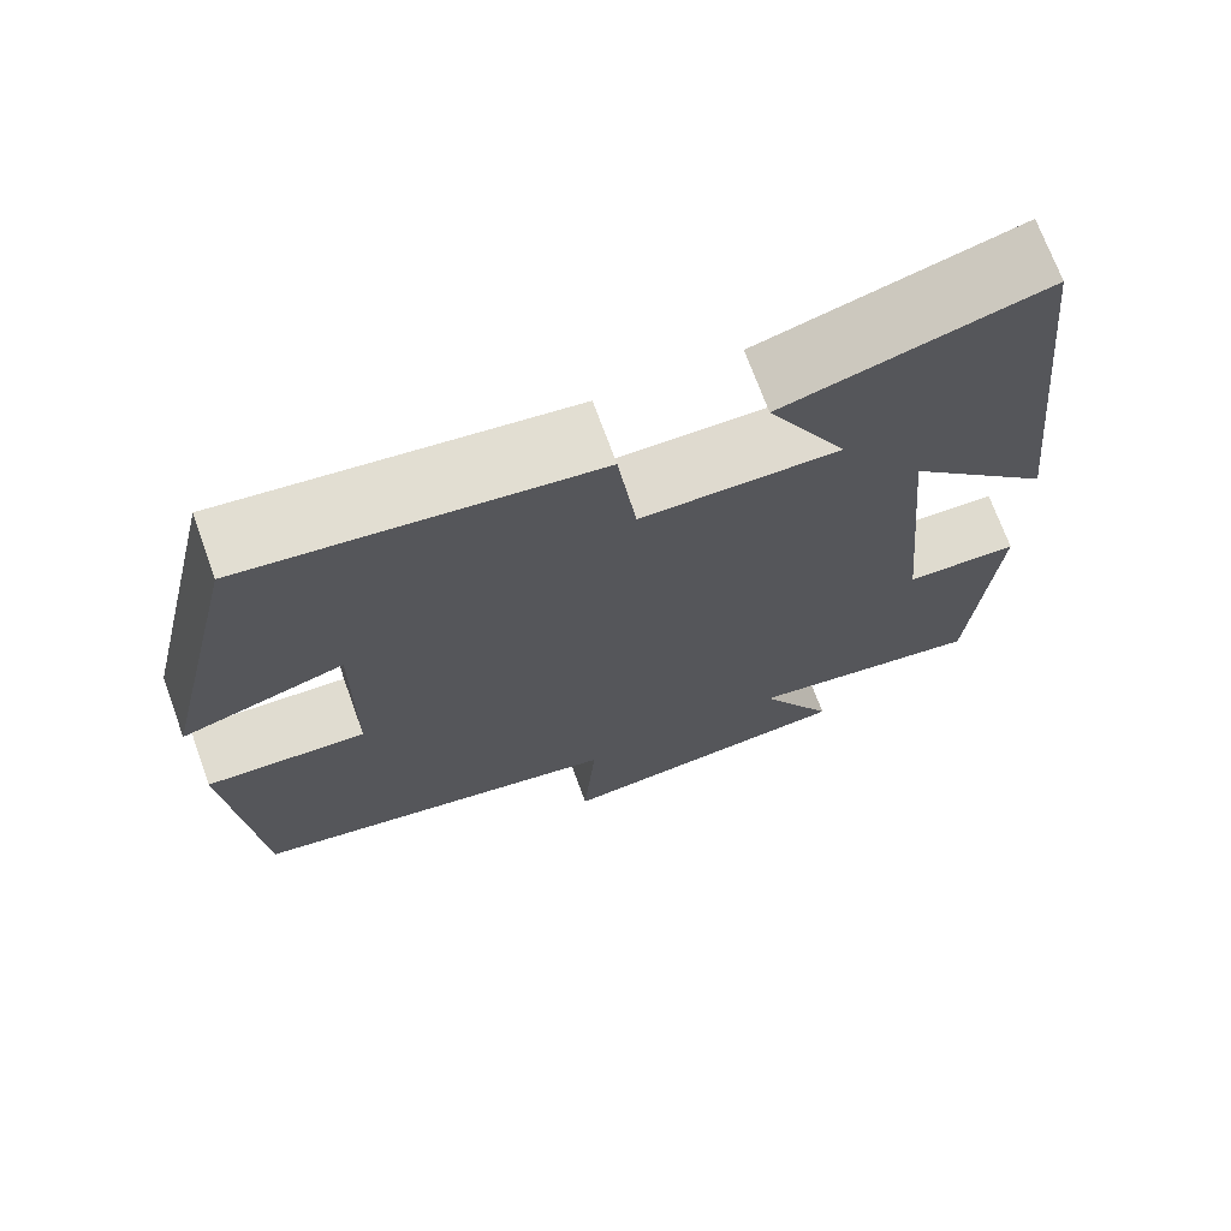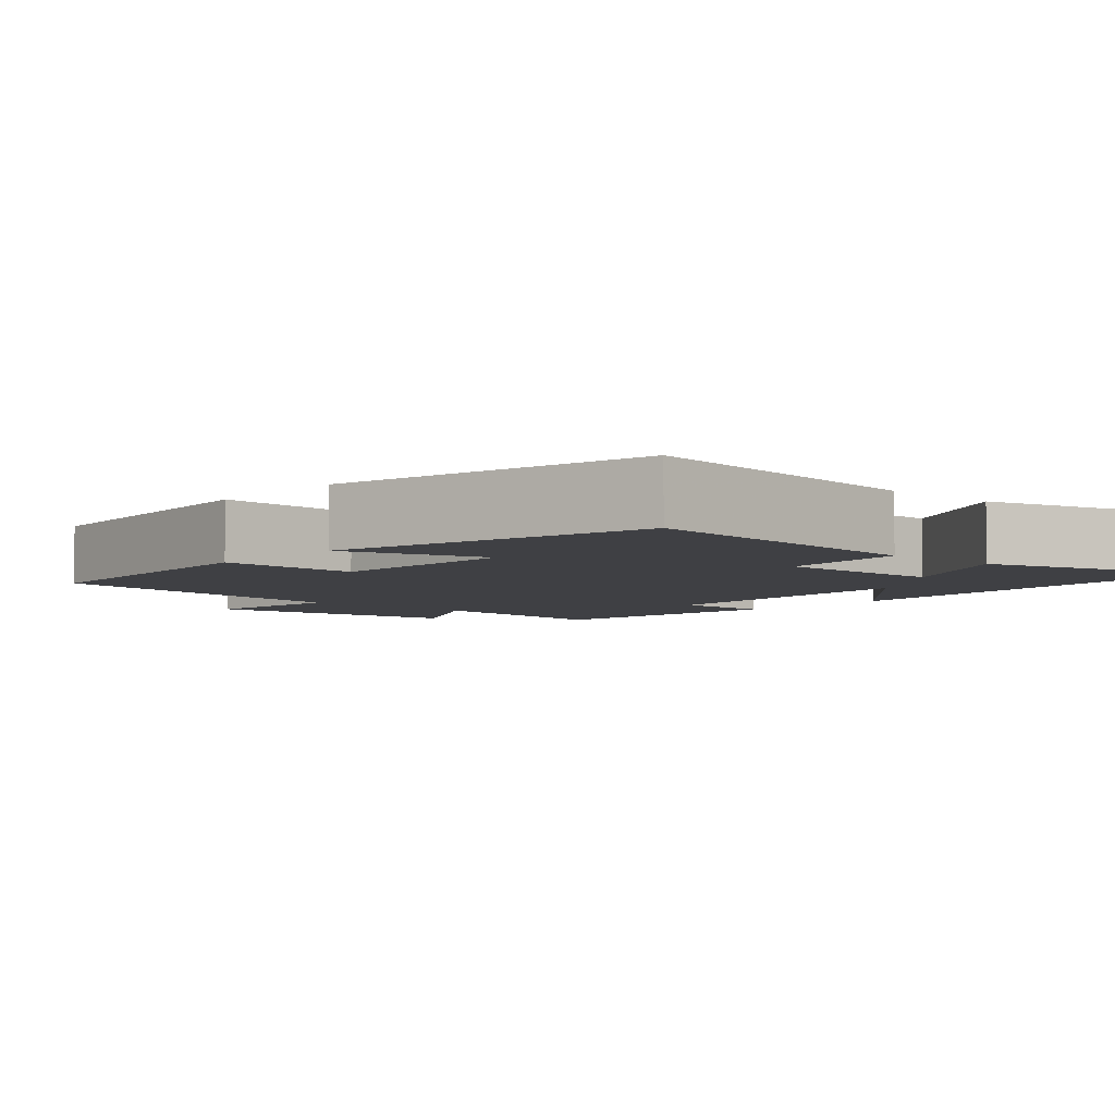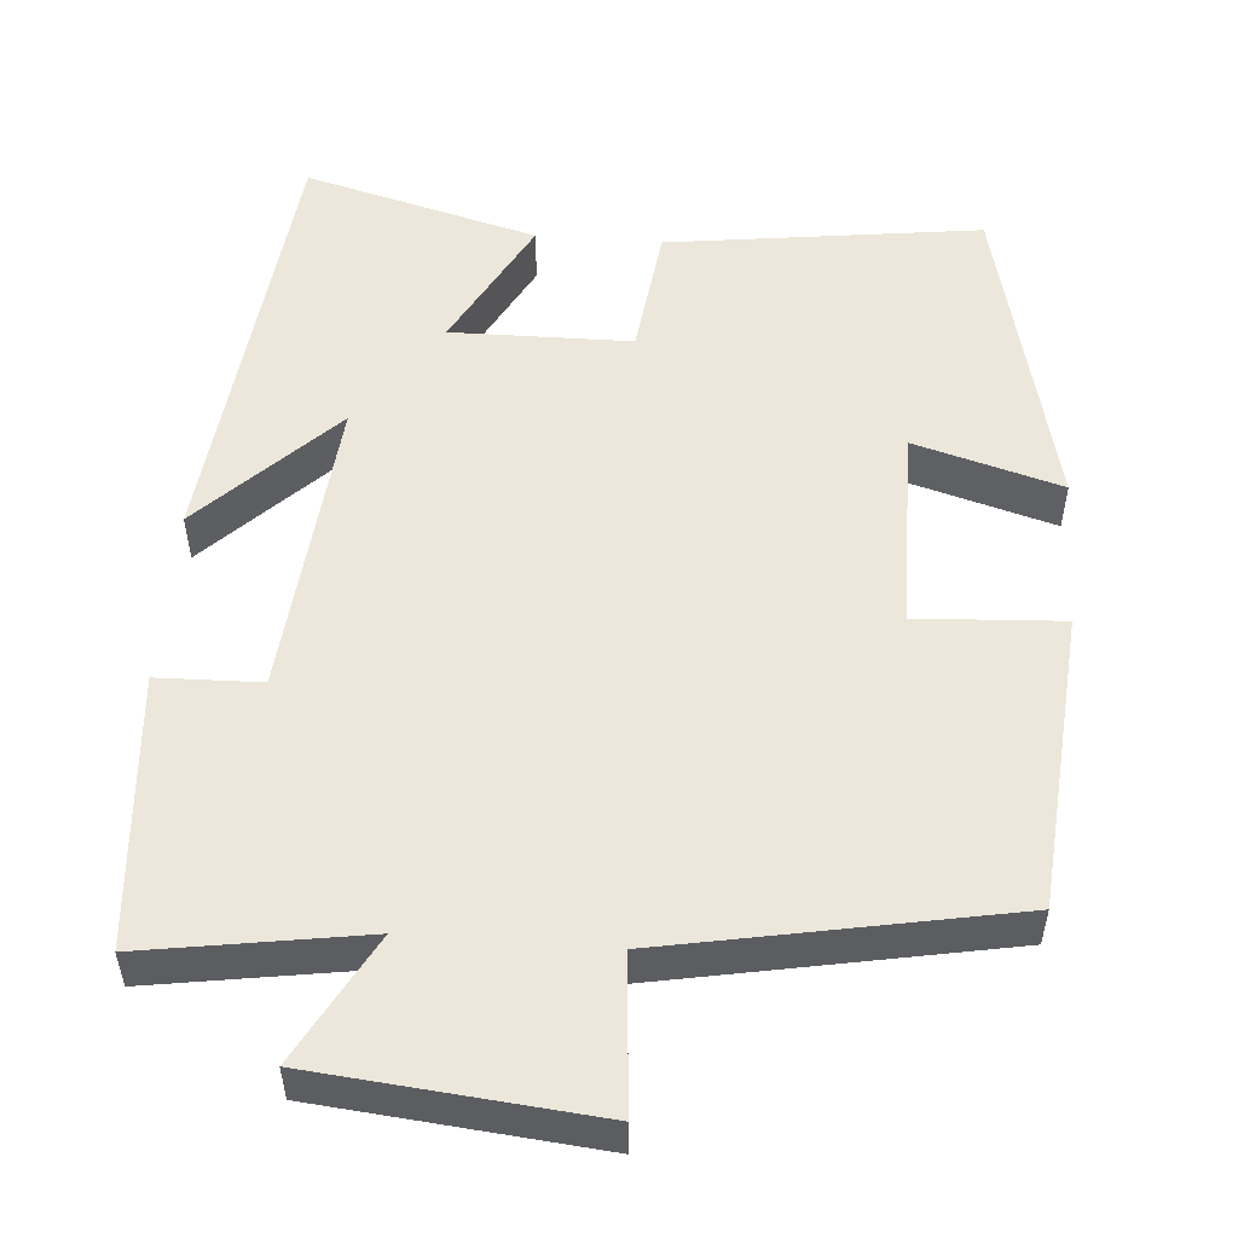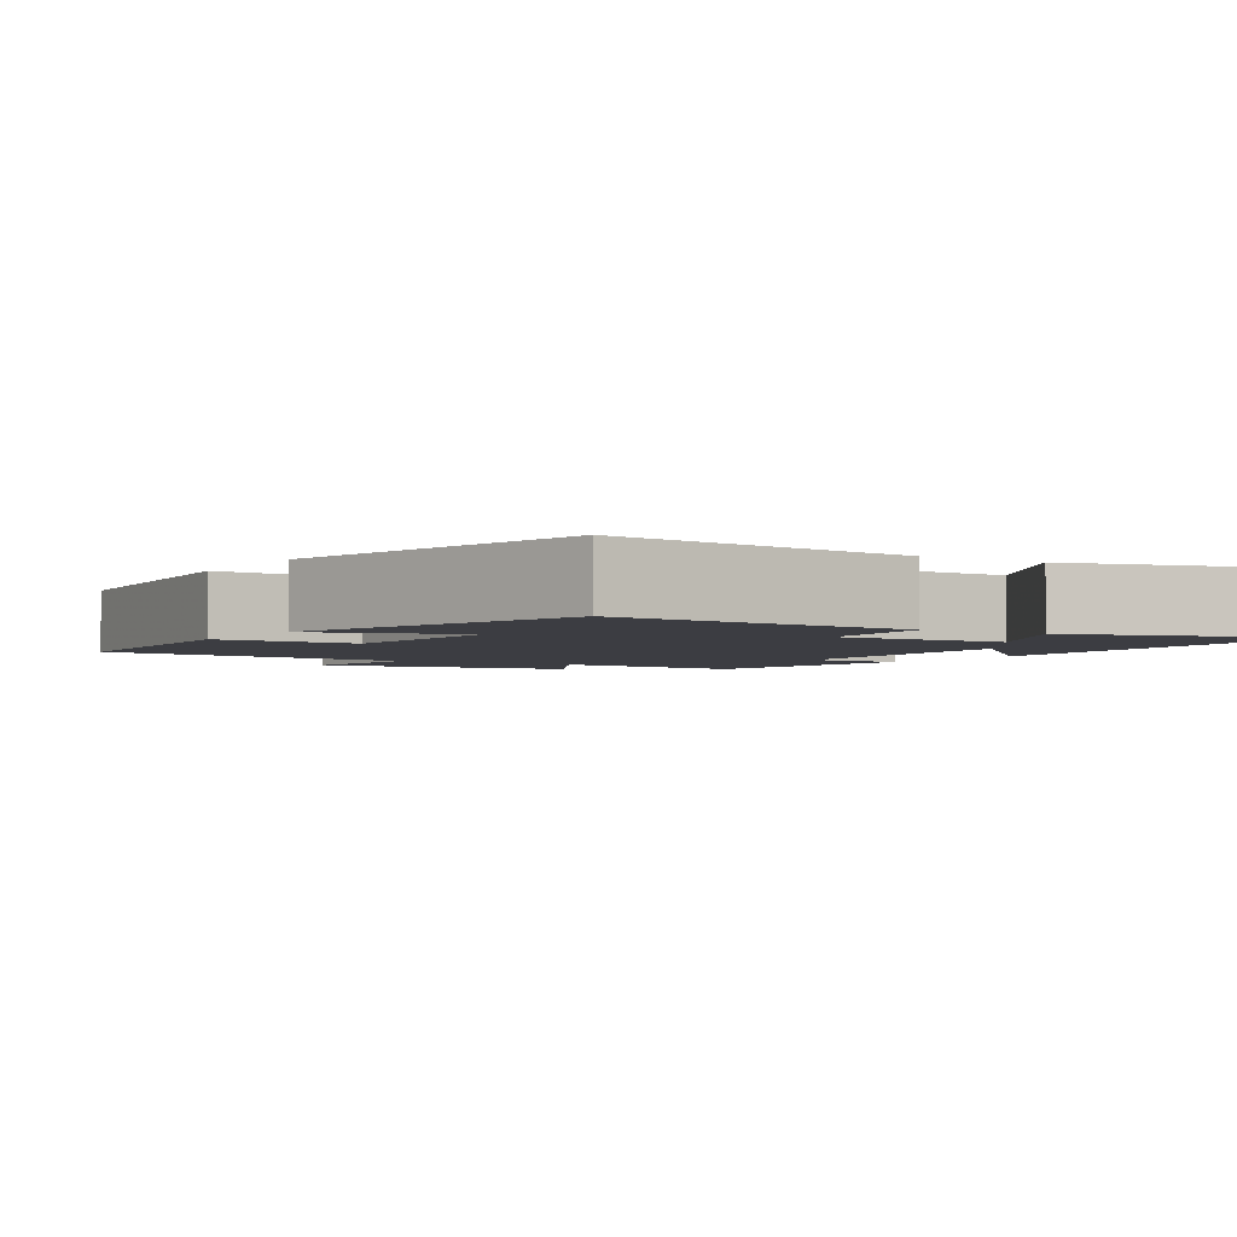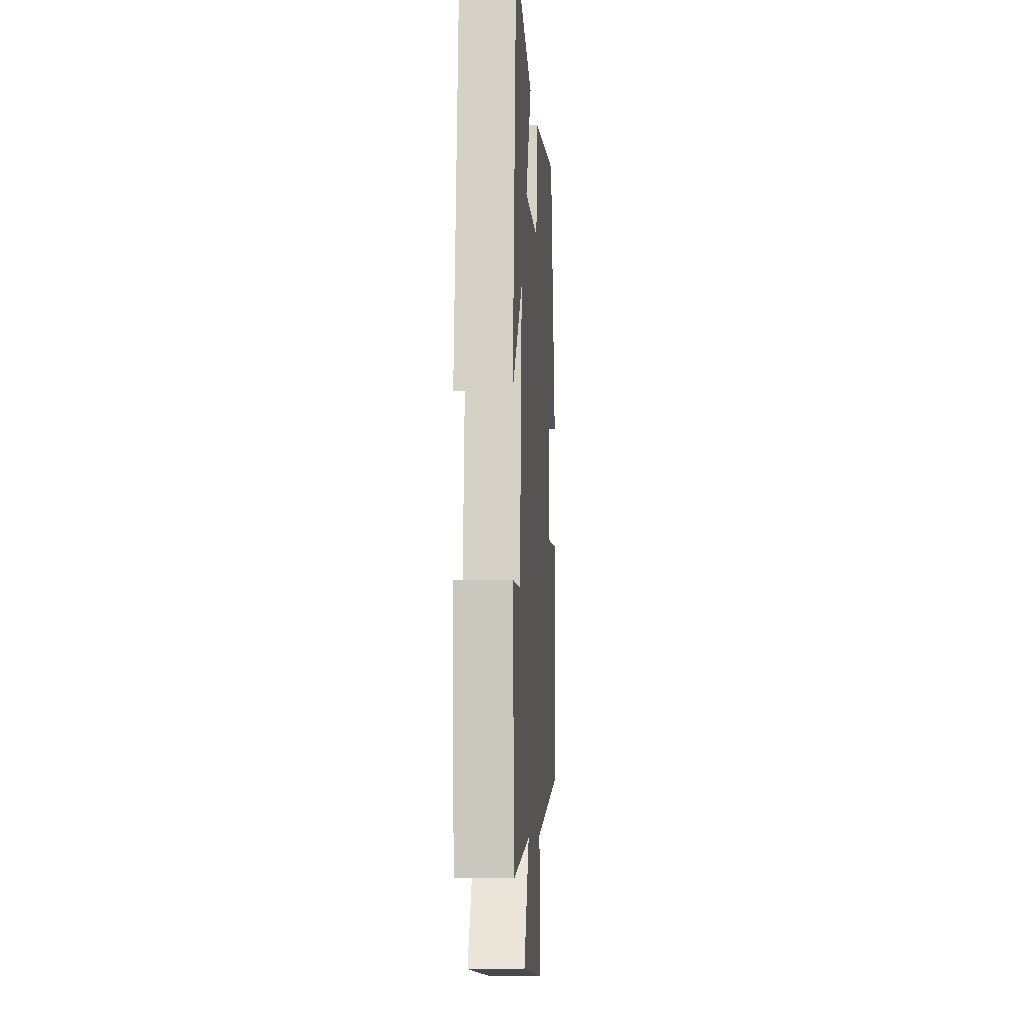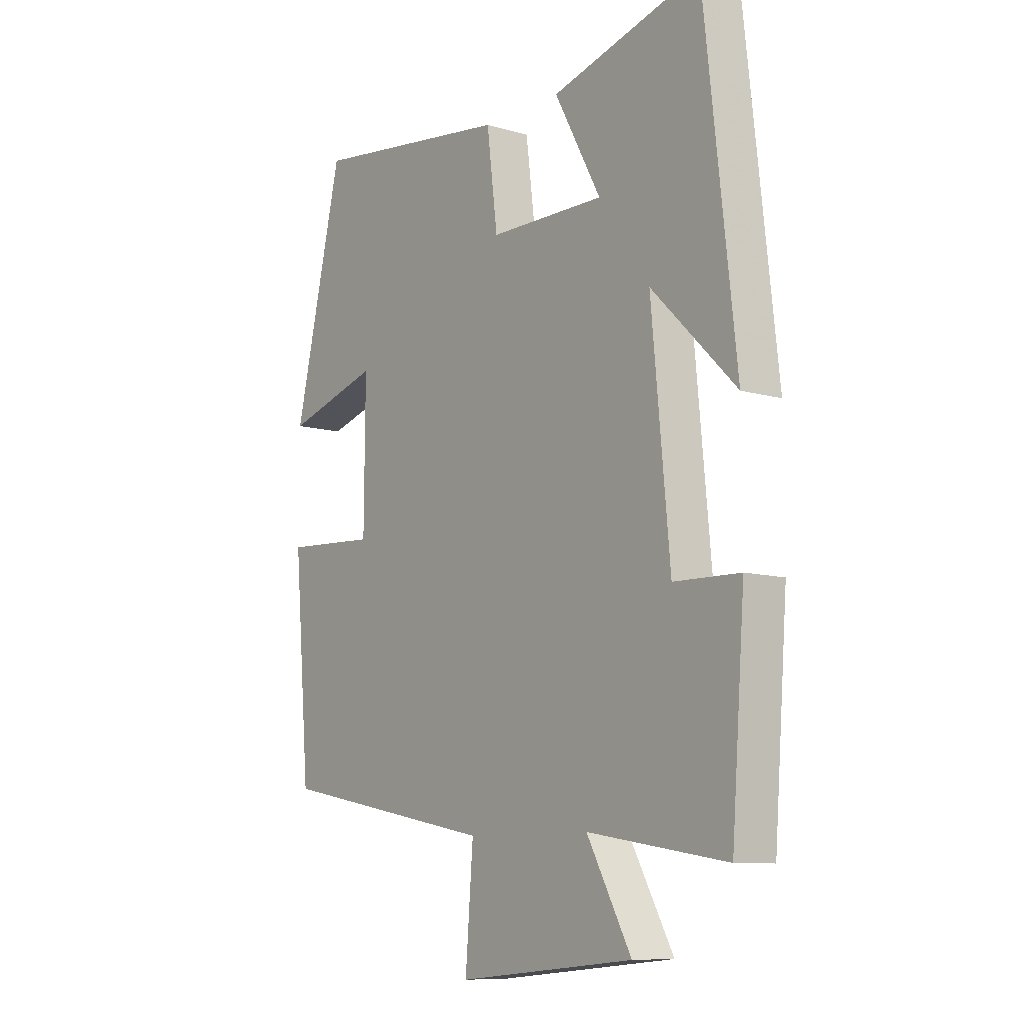
<metadata>
{"format":"obj","ext":"obj","renderer":"f3d","projection":"perspective","resolution":1024,"background":"white","views":[{"elev":71.2,"azim":-20.0,"up":"+Z"},{"elev":-5.0,"azim":-41.7,"up":"+Y"},{"elev":52.8,"azim":-175.7,"up":"+Y"},{"elev":-2.9,"azim":-32.0,"up":"+Y"},{"elev":-7.4,"azim":93.9,"up":"+Z"},{"elev":-9.6,"azim":52.6,"up":"+Z"}]}
</metadata>
<code>
v -0.405 0.07 0.551
v -0.011 0.07 0.5
v 0.01 0.07 0.333
v 0.236 0.07 0.331
v 0.145 0.07 0.5
v 0.438 0.07 0.58
v 0.5 0.07 0.022
v 0.335 0.07 0.187
v 0.371 0.07 -0.197
v 0.5 0.07 -0.2
v 0.474 0.07 -0.542
v 0.202 0.07 -0.5
v 0.289 0.07 -0.658
v -0.057 0.07 -0.692
v -0.042 0.07 -0.5
v -0.468 0.07 -0.421
v -0.5 0.07 -0.048
v -0.318 0.07 -0.058
v -0.316 0.07 0.198
v -0.5 0.07 0.144
v -0.405 0 0.551
v -0.011 0 0.5
v 0.01 0 0.333
v 0.236 0 0.331
v 0.145 0 0.5
v 0.438 0 0.58
v 0.5 0 0.022
v 0.335 0 0.187
v 0.371 0 -0.197
v 0.5 0 -0.2
v 0.474 0 -0.542
v 0.202 0 -0.5
v 0.289 0 -0.658
v -0.057 0 -0.692
v -0.042 0 -0.5
v -0.468 0 -0.421
v -0.5 0 -0.048
v -0.318 0 -0.058
v -0.316 0 0.198
v -0.5 0 0.144
f 19 20 1 2
f 18 19 2 3
f 15 16 17 18
f 15 18 3 4
f 12 13 14 15
f 12 15 4
f 9 10 11 12
f 8 9 12 4
f 6 7 8
f 4 5 6 8
f 22 21 40 39
f 23 22 39 38
f 38 37 36 35
f 24 23 38 35
f 35 34 33 32
f 24 35 32
f 32 31 30 29
f 24 32 29 28
f 28 27 26
f 28 26 25 24
f 1 21 22 2
f 2 22 23 3
f 3 23 24 4
f 4 24 25 5
f 5 25 26 6
f 6 26 27 7
f 7 27 28 8
f 8 28 29 9
f 9 29 30 10
f 10 30 31 11
f 11 31 32 12
f 12 32 33 13
f 13 33 34 14
f 14 34 35 15
f 15 35 36 16
f 16 36 37 17
f 17 37 38 18
f 18 38 39 19
f 19 39 40 20
f 20 40 21 1

</code>
